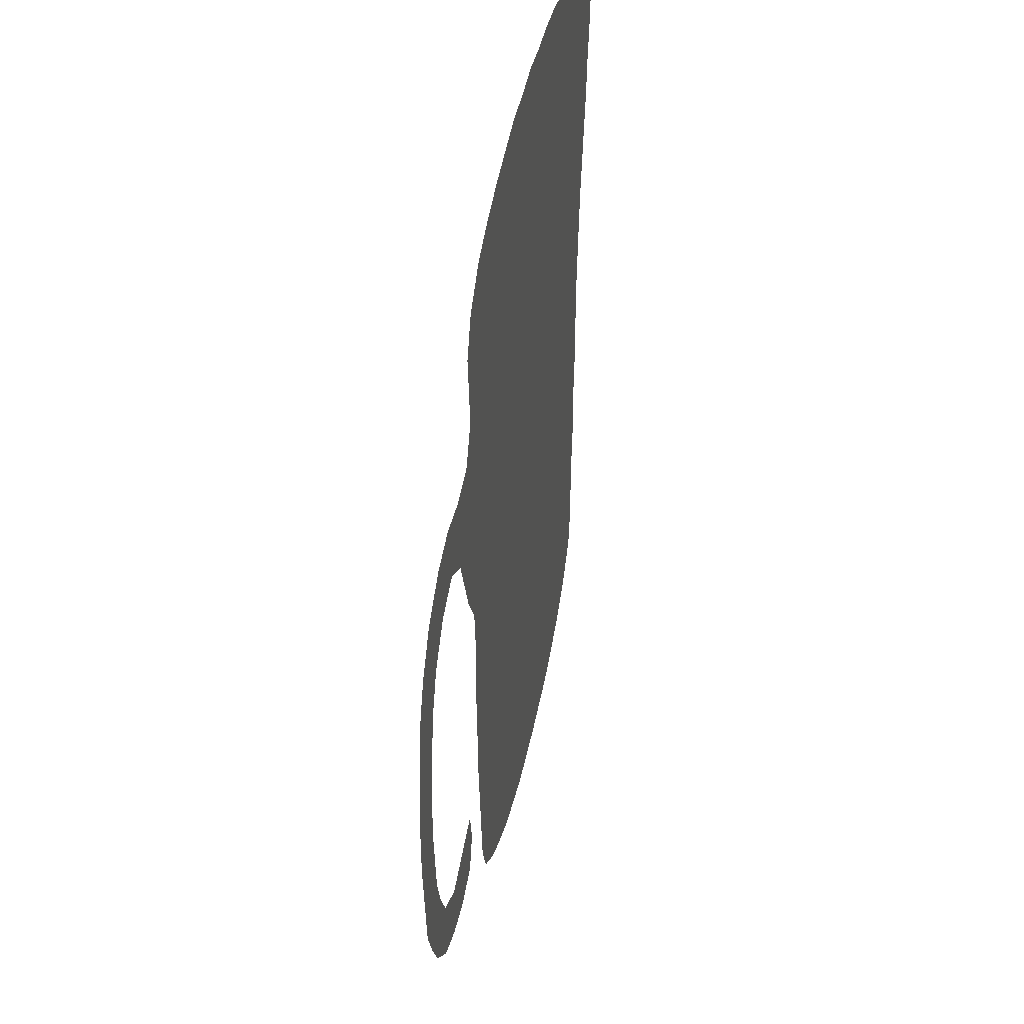
<metadata>
{"format":"obj","ext":"obj","renderer":"f3d","projection":"perspective","resolution":1024,"background":"white","views":[{"elev":43.2,"azim":-78.7,"up":"+Y"}]}
</metadata>
<code>
v 0.004566 0.5514 0
v 0.008163 0.5878 0
v 0.01633 0.6286 0
v 0.03265 0.6694 0
v 0.06122 0.7102 0
v 0.102 0.7388 0
v 0.1429 0.751 0
v 0.1837 0.7469 0
v 0.2245 0.7551 0
v 0.2449 0.7959 0
v 0.2404 0.8404 0
v 0.2367 0.8776 0
v 0.2531 0.9184 0
v 0.2898 0.951 0
v 0.3306 0.9674 0
v 0.3714 0.9796 0
v 0.4115 0.9876 0
v 0.4531 0.9959 0
v 0.4939 0.9959 0
v 0.5347 1 0
v 0.5755 0.9959 0
v 0.6163 0.9959 0
v 0.6571 0.9918 0
v 0.6942 0.9844 0
v 0.7388 0.9755 0
v 0.7796 0.9633 0
v 0.8204 0.9469 0
v 0.8612 0.9184 0
v 0.8857 0.8776 0
v 0.8816 0.8367 0
v 0.8735 0.7959 0
v 0.8694 0.7551 0
v 0.8605 0.7106 0
v 0.8523 0.6698 0
v 0.8449 0.6327 0
v 0.8412 0.5955 0
v 0.8371 0.5547 0
v 0.8327 0.5102 0
v 0.8327 0.4657 0
v 0.8327 0.4249 0
v 0.8327 0.3878 0
v 0.8286 0.3469 0
v 0.8327 0.3061 0
v 0.8282 0.2616 0
v 0.8245 0.2245 0
v 0.8245 0.1829 0
v 0.8245 0.1429 0
v 0.8163 0.102 0
v 0.7796 0.06122 0
v 0.7388 0.03673 0
v 0.698 0.02041 0
v 0.6571 0.008163 0
v 0.6171 0.004155 0
v 0.5755 0 0
v 0.5384 0 0
v 0.4939 0 0
v 0.4538 0.008016 0
v 0.4122 0.01633 0
v 0.3675 0.03446 0
v 0.3306 0.05306 0
v 0.2898 0.08571 0
v 0.2735 0.1265 0
v 0.2694 0.1672 0
v 0.2654 0.2074 0
v 0.2617 0.2444 0
v 0.2571 0.2898 0
v 0.2571 0.3306 0
v 0.2531 0.3714 0
v 0.2531 0.4086 0
v 0.2531 0.4494 0
v 0.2531 0.4939 0
v 0.249 0.5347 0
v 0.2245 0.5755 0
v 0.2079 0.6171 0
v 0.1918 0.6571 0
v 0.1551 0.6816 0
v 0.1143 0.6653 0
v 0.08163 0.6286 0
v 0.06531 0.5878 0
v 0.05714 0.5469 0
v 0.05343 0.5098 0
v 0.04898 0.4653 0
v 0.04898 0.4245 0
v 0.05269 0.3874 0
v 0.05714 0.3429 0
v 0.06939 0.302 0
v 0.0898 0.2612 0
v 0.1306 0.2367 0
v 0.1677 0.2479 0
v 0.2122 0.2612 0
v 0.2204 0.2204 0
v 0.2082 0.1796 0
v 0.1673 0.1673 0
v 0.1265 0.1714 0
v 0.08571 0.1878 0
v 0.04898 0.2286 0
v 0.03038 0.2655 0
v 0.01225 0.3102 0
v 0.008207 0.3506 0
v 0.004079 0.3919 0
v 0 0.4326 0
v 0 0.4698 0
v 0 0.5143 0
v 0.03718 0.3258 0
v 0.545 0.4604 0
v 0.8498 0.8746 0
v 0.02492 0.4494 0
v 0.02586 0.4924 0
v 0.0495 0.2873 0
v 0.0307 0.3672 0
v 0.2708 0.8752 0
v 0.1277 0.7088 0
v 0.5596 0.499 0
v 0.5334 0.5311 0
v 0.02975 0.5337 0
v 0.5423 0.5719 0
v 0.02669 0.4083 0
v 0.06327 0.2526 0
v 0.399 0.4563 0
v 0.7027 0.1022 0
v 0.7076 0.8197 0
v 0.4102 0.906 0
v 0.5489 0.718 0
v 0.2558 0.6606 0
v 0.09494 0.6983 0
v 0.07186 0.6672 0
v 0.1934 0.7007 0
v 0.3133 0.1103 0
v 0.5416 0.3916 0
v 0.5343 0.4257 0
v 0.542 0.3506 0
v 0.3659 0.9046 0
v 0.04949 0.6282 0
v 0.3604 0.6337 0
v 0.6819 0.1348 0
v 0.7398 0.8386 0
v 0.7846 0.8387 0
v 0.09391 0.2248 0
v 0.39 0.121 0
v 0.3506 0.1157 0
v 0.7462 0.1188 0
v 0.03398 0.5817 0
v 0.7889 0.1239 0
v 0.8079 0.8764 0
v 0.184 0.213 0
v 0.1383 0.2058 0
v 0.5525 0.2743 0
v 0.5425 0.3096 0
v 0.3166 0.8793 0
v 0.4451 0.8906 0
v 0.397 0.5027 0
v 0.5865 0.7078 0
v 0.2588 0.5741 0
v 0.3971 0.5454 0
v 0.4775 0.807 0
v 0.3302 0.8408 0
v 0.3958 0.7606 0
v 0.2485 0.6137 0
v 0.3963 0.6904 0
v 0.3948 0.4097 0
v 0.689 0.4351 0
v 0.7993 0.5267 0
v 0.8265 0.9079 0
v 0.6294 0.7686 0
v 0.6377 0.9137 0
v 0.5576 0.8575 0
v 0.7258 0.9035 0
v 0.7911 0.9215 0
v 0.769 0.8905 0
v 0.6054 0.193 0
v 0.6869 0.2676 0
v 0.3796 0.08169 0
v 0.4469 0.05108 0
v 0.6818 0.3224 0
v 0.2837 0.8359 0
v 0.685 0.4902 0
v 0.4343 0.7139 0
v 0.6942 0.5466 0
v 0.6952 0.5935 0
v 0.7882 0.2006 0
v 0.3125 0.1444 0
v 0.4066 0.05407 0
v 0.6711 0.06443 0
v 0.7807 0.7178 0
v 0.3411 0.07961 0
v 0.7007 0.6735 0
v 0.4823 0.9577 0
v 0.2424 0.7096 0
v 0.398 0.6211 0
v 0.5548 0.6511 0
v 0.6882 0.3781 0
v 0.16 0.7188 0
v 0.3973 0.3685 0
v 0.7091 0.06065 0
v 0.4394 0.9622 0
v 0.6245 0.07245 0
v 0.7519 0.1834 0
v 0.7725 0.758 0
v 0.7906 0.7911 0
v 0.8234 0.8009 0
v 0.4738 0.2083 0
v 0.3173 0.1803 0
v 0.4007 0.9438 0
v 0.8361 0.8369 0
v 0.4028 0.2854 0
v 0.3995 0.3274 0
v 0.2193 0.6759 0
v 0.684 0.91 0
v 0.5034 0.4484 0
v 0.2878 0.593 0
v 0.7308 0.5844 0
v 0.2256 0.6425 0
v 0.3252 0.5365 0
v 0.6064 0.5085 0
v 0.5112 0.7277 0
v 0.3491 0.8051 0
v 0.3139 0.778 0
v 0.3159 0.7456 0
v 0.3241 0.4055 0
v 0.6276 0.8743 0
v 0.7182 0.1976 0
v 0.5849 0.4673 0
v 0.3584 0.7017 0
v 0.3614 0.5203 0
v 0.791 0.2406 0
v 0.5969 0.8843 0
v 0.6125 0.9571 0
v 0.5648 0.9295 0
v 0.7201 0.2432 0
v 0.4204 0.08937 0
v 0.5621 0.9634 0
v 0.6138 0.3247 0
v 0.6612 0.6507 0
v 0.472 0.4696 0
v 0.6166 0.4376 0
v 0.7668 0.4657 0
v 0.6202 0.473 0
v 0.7585 0.5027 0
v 0.3934 0.1588 0
v 0.3254 0.495 0
v 0.5778 0.3365 0
v 0.7193 0.3342 0
v 0.2827 0.7944 0
v 0.7721 0.5438 0
v 0.6158 0.2309 0
v 0.663 0.7205 0
v 0.4356 0.6074 0
v 0.6243 0.6965 0
v 0.4835 0.8795 0
v 0.4453 0.9286 0
v 0.4435 0.8563 0
v 0.5891 0.7432 0
v 0.3236 0.6121 0
v 0.3246 0.6459 0
v 0.6229 0.6596 0
v 0.4741 0.6671 0
v 0.4721 0.7033 0
v 0.607 0.3621 0
v 0.7601 0.39 0
v 0.6828 0.174 0
v 0.3255 0.4504 0
v 0.613 0.3979 0
v 0.76 0.4292 0
v 0.5556 0.822 0
v 0.3264 0.3647 0
v 0.3564 0.8674 0
v 0.6541 0.103 0
v 0.3612 0.56 0
v 0.7354 0.7638 0
v 0.7503 0.8008 0
v 0.6622 0.8747 0
v 0.4266 0.1683 0
v 0.4946 0.1036 0
v 0.4836 0.03386 0
v 0.2918 0.2129 0
v 0.4762 0.2519 0
v 0.5875 0.638 0
v 0.4455 0.2342 0
v 0.3974 0.1984 0
v 0.29 0.4274 0
v 0.4335 0.39 0
v 0.3314 0.2862 0
v 0.4364 0.6435 0
v 0.6198 0.2778 0
v 0.3601 0.6681 0
v 0.7566 0.3075 0
v 0.4672 0.5489 0
v 0.7273 0.6198 0
v 0.5132 0.7623 0
v 0.435 0.7846 0
v 0.4731 0.7374 0
v 0.4097 0.8352 0
v 0.3729 0.8353 0
v 0.3233 0.6801 0
v 0.3206 0.7127 0
v 0.4345 0.7487 0
v 0.5914 0.6069 0
v 0.7383 0.6566 0
v 0.4661 0.4226 0
v 0.4327 0.5279 0
v 0.6678 0.6157 0
v 0.3609 0.5981 0
v 0.7219 0.1506 0
v 0.5939 0.8138 0
v 0.5536 0.7875 0
v 0.6314 0.8409 0
v 0.651 0.2437 0
v 0.4335 0.5676 0
v 0.289 0.5539 0
v 0.5098 0.6056 0
v 0.4343 0.6796 0
v 0.357 0.7355 0
v 0.469 0.5093 0
v 0.5107 0.6909 0
v 0.7676 0.6268 0
v 0.5875 0.6734 0
v 0.6163 0.5847 0
v 0.745 0.8686 0
v 0.7683 0.5819 0
v 0.6161 0.5496 0
v 0.741 0.6939 0
v 0.7011 0.7429 0
v 0.6688 0.7949 0
v 0.5183 0.8314 0
v 0.5198 0.9708 0
v 0.5232 0.9039 0
v 0.7409 0.07902 0
v 0.3246 0.5752 0
v 0.4716 0.5885 0
v 0.6292 0.6191 0
v 0.4744 0.6284 0
v 0.7587 0.3488 0
v 0.5276 0.04469 0
v 0.6456 0.1469 0
v 0.2683 0.7547 0
v 0.4645 0.3318 0
v 0.2865 0.6294 0
v 0.4732 0.3736 0
v 0.5628 0.03382 0
v 0.8179 0.6987 0
v 0.8198 0.7472 0
v 0.5083 0.2263 0
v 0.5404 0.1963 0
v 0.5732 0.1709 0
v 0.4695 0.1273 0
v 0.3541 0.1521 0
v 0.3382 0.252 0
v 0.3681 0.227 0
v 0.3301 0.3244 0
v 0.2828 0.6905 0
v 0.4734 0.2934 0
v 0.7561 0.2649 0
v 0.6456 0.03614 0
v 0.6659 0.7571 0
v 0.7057 0.7812 0
v 0.5154 0.7965 0
v 0.5228 0.9393 0
v 0.4843 0.9166 0
v 0.8104 0.6532 0
v 0.576 0.3791 0
v 0.3631 0.3457 0
v 0.3256 0.9244 0
v 0.3605 0.3877 0
v 0.5996 0.03814 0
v 0.8454 0.7749 0
v 0.5765 0.2121 0
v 0.5759 0.07608 0
v 0.6121 0.1131 0
v 0.5387 0.1511 0
v 0.4589 0.09184 0
v 0.3598 0.9432 0
v 0.7091 0.9438 0
v 0.7514 0.9345 0
v 0.3702 0.2661 0
v 0.3278 0.2197 0
v 0.3589 0.1894 0
v 0.2837 0.7231 0
v 0.6634 0.9498 0
v 0.3563 0.77 0
v 0.3126 0.8115 0
v 0.5593 0.8928 0
v 0.5967 0.9173 0
v 0.7544 0.2221 0
v 0.645 0.3165 0
v 0.4333 0.488 0
v 0.3619 0.476 0
v 0.7264 0.4622 0
v 0.7192 0.5073 0
v 0.6553 0.5752 0
v 0.6606 0.685 0
v 0.6259 0.7323 0
v 0.4806 0.8433 0
v 0.5477 0.6832 0
v 0.6464 0.3612 0
v 0.7281 0.3728 0
v 0.4336 0.3507 0
v 0.6089 0.1555 0
v 0.534 0.09952 0
v 0.4926 0.0684 0
v 0.4358 0.2012 0
v 0.4071 0.2402 0
v 0.5157 0.6479 0
v 0.7039 0.8661 0
v 0.4982 0.5284 0
v 0.7777 0.156 0
v 0.5048 0.564 0
v 0.3939 0.7997 0
v 0.4746 0.7721 0
v 0.3995 0.8705 0
v 0.4402 0.8195 0
v 0.3959 0.7246 0
v 0.511 0.3687 0
v 0.5798 0.5755 0
v 0.5029 0.4057 0
v 0.5514 0.7529 0
v 0.592 0.7787 0
v 0.632 0.8053 0
v 0.6695 0.8344 0
v 0.594 0.8481 0
v 0.6834 0.2199 0
v 0.6449 0.1951 0
v 0.583 0.2514 0
v 0.2904 0.9096 0
v 0.7941 0.3263 0
v 0.2105 0.7273 0
v 0.2899 0.4724 0
v 0.4397 0.453 0
v 0.7982 0.4471 0
v 0.6543 0.4551 0
v 0.7977 0.4872 0
v 0.6453 0.4926 0
v 0.2884 0.5143 0
v 0.5125 0.491 0
v 0.7382 0.5443 0
v 0.2937 0.661 0
v 0.6527 0.5285 0
v 0.8053 0.61 0
v 0.8037 0.5683 0
v 0.5736 0.5373 0
v 0.7775 0.6746 0
v 0.7012 0.7076 0
v 0.7397 0.7297 0
v 0.5202 0.8678 0
v 0.3977 0.5846 0
v 0.5505 0.6135 0
v 0.6988 0.6373 0
v 0.3976 0.6561 0
v 0.7949 0.3684 0
v 0.361 0.4315 0
v 0.4262 0.4247 0
v 0.7965 0.408 0
v 0.7231 0.4128 0
v 0.5744 0.4234 0
v 0.6528 0.4092 0
v 0.7747 0.09569 0
v 0.2969 0.341 0
v 0.5025 0.3273 0
v 0.2867 0.3797 0
v 0.5441 0.2388 0
v 0.572 0.1262 0
v 0.5051 0.1808 0
v 0.4657 0.1651 0
v 0.4321 0.1306 0
v 0.5037 0.1391 0
v 0.2981 0.2589 0
v 0.5126 0.2754 0
v 0.4392 0.2698 0
v 0.2942 0.3034 0
v 0.3662 0.3056 0
v 0.4345 0.3089 0
v 0.7937 0.2846 0
v 0.7199 0.2892 0
v 0.5833 0.296 0
v 0.6573 0.2838 0
f 47 143 48
f 28 106 29
f 108 102 107
f 86 104 109
f 110 99 104
f 11 111 12
f 192 76 127
f 115 108 81
f 83 107 117
f 117 100 110
f 109 97 118
f 291 257 215
f 141 303 120
f 10 335 243
f 379 218 312
f 6 125 112
f 126 77 125
f 207 127 75
f 261 280 219
f 159 411 223
f 151 154 224
f 11 175 111
f 4 133 126
f 458 219 280
f 21 231 227
f 26 373 168
f 60 185 61
f 87 118 138
f 88 138 146
f 44 471 225
f 185 172 140
f 3 142 133
f 2 1 142
f 47 46 405
f 163 168 144
f 146 93 145
f 89 145 90
f 136 121 270
f 85 104 86
f 143 455 48
f 106 30 29
f 107 102 101
f 81 108 82
f 82 108 107
f 108 103 102
f 109 98 97
f 109 104 98
f 27 163 28
f 104 99 98
f 116 310 406
f 110 100 99
f 84 110 85
f 85 110 104
f 111 13 12
f 6 112 7
f 7 192 8
f 7 112 192
f 214 222 237
f 210 158 153
f 430 162 238
f 158 74 73
f 309 153 72
f 74 212 75
f 1 115 142
f 115 81 80
f 1 103 115
f 115 103 108
f 106 204 30
f 27 168 163
f 380 243 217
f 473 241 148
f 82 107 83
f 117 101 100
f 117 107 101
f 83 117 84
f 84 117 110
f 128 140 181
f 62 128 181
f 118 97 96
f 86 109 87
f 87 109 118
f 182 230 172
f 185 140 128
f 422 245 284
f 183 120 267
f 123 393 152
f 122 409 150
f 444 247 189
f 188 124 350
f 207 75 212
f 134 253 302
f 390 255 233
f 257 177 311
f 5 125 6
f 112 77 76
f 112 125 77
f 4 126 5
f 5 126 125
f 425 127 188
f 127 76 75
f 158 212 74
f 59 172 185
f 303 221 260
f 220 226 419
f 457 412 338
f 324 356 264
f 266 293 409
f 194 120 183
f 203 122 250
f 195 203 250
f 111 149 423
f 423 149 362
f 3 133 4
f 126 78 77
f 126 133 78
f 163 144 106
f 241 258 360
f 121 355 270
f 268 213 224
f 26 168 27
f 199 137 270
f 200 137 199
f 61 128 62
f 138 96 95
f 138 118 96
f 87 138 88
f 146 95 94
f 146 138 95
f 56 333 274
f 181 140 346
f 173 230 182
f 203 132 122
f 2 142 3
f 133 79 78
f 133 142 79
f 142 80 79
f 142 115 80
f 143 141 455
f 46 180 405
f 106 144 204
f 403 208 271
f 231 228 227
f 145 93 92
f 88 146 89
f 89 146 145
f 146 94 93
f 145 91 90
f 145 92 91
f 277 190 445
f 239 272 279
f 256 257 311
f 9 188 335
f 134 254 253
f 362 149 132
f 137 169 318
f 233 330 301
f 433 404 313
f 440 298 315
f 409 293 292
f 157 411 296
f 293 216 407
f 150 409 251
f 124 158 337
f 439 413 116
f 223 294 285
f 215 257 314
f 218 335 377
f 408 296 291
f 255 277 330
f 186 446 298
f 299 450 281
f 302 328 268
f 149 156 266
f 120 303 135
f 419 264 304
f 165 220 271
f 165 226 220
f 318 403 136
f 144 169 137
f 371 362 132
f 197 383 221
f 135 260 334
f 172 139 140
f 55 333 56
f 405 303 141
f 405 197 303
f 149 175 156
f 405 141 143
f 168 169 144
f 331 247 329
f 170 421 245
f 15 362 371
f 332 242 286
f 253 210 328
f 189 447 134
f 426 240 432
f 299 209 234
f 451 428 263
f 311 159 447
f 235 237 222
f 428 430 236
f 222 214 113
f 224 213 240
f 223 295 294
f 385 313 300
f 346 139 239
f 123 415 215
f 124 212 158
f 316 190 277
f 320 389 317
f 315 211 319
f 162 438 244
f 436 320 214
f 320 317 413
f 62 181 63
f 58 182 59
f 59 182 172
f 57 173 58
f 267 120 135
f 186 298 321
f 164 391 354
f 270 355 269
f 155 408 356
f 187 358 357
f 357 358 326
f 335 188 377
f 9 425 188
f 328 213 268
f 329 287 406
f 253 337 210
f 330 317 389
f 359 315 437
f 255 316 277
f 294 350 435
f 331 283 247
f 310 402 331
f 175 149 111
f 327 141 120
f 360 262 453
f 280 261 426
f 299 414 209
f 448 451 259
f 267 334 368
f 262 235 453
f 361 265 349
f 337 158 210
f 327 120 194
f 363 219 265
f 243 335 217
f 51 183 353
f 51 194 183
f 51 50 194
f 19 325 20
f 19 187 325
f 18 17 195
f 19 18 187
f 187 18 195
f 53 364 54
f 54 364 339
f 53 353 364
f 44 225 45
f 46 45 180
f 184 440 340
f 33 341 340
f 340 341 184
f 184 341 198
f 21 227 22
f 32 365 341
f 341 200 199
f 137 136 270
f 200 204 137
f 31 365 32
f 31 204 200
f 130 105 209
f 196 368 367
f 173 370 230
f 173 399 370
f 63 275 64
f 63 202 275
f 63 181 202
f 139 346 140
f 56 274 57
f 58 173 182
f 17 203 195
f 16 15 371
f 17 16 203
f 373 167 169
f 144 137 204
f 30 204 31
f 24 372 25
f 169 167 318
f 374 282 347
f 360 129 131
f 276 342 466
f 202 376 375
f 202 346 376
f 469 349 282
f 218 377 295
f 336 470 351
f 286 242 472
f 474 384 284
f 473 232 241
f 23 378 24
f 22 227 23
f 358 150 249
f 438 319 244
f 158 73 153
f 123 152 252
f 123 215 314
f 217 218 379
f 156 380 216
f 10 9 335
f 217 335 218
f 234 313 385
f 222 113 105
f 312 295 223
f 175 380 156
f 122 150 250
f 131 241 360
f 382 381 226
f 227 382 165
f 227 228 382
f 383 352 229
f 225 352 383
f 229 352 472
f 230 139 172
f 285 254 134
f 238 388 387
f 174 394 384
f 236 387 263
f 119 151 386
f 176 429 161
f 385 300 151
f 386 240 261
f 296 177 291
f 210 309 328
f 388 178 176
f 301 330 389
f 179 389 178
f 10 243 175
f 232 258 241
f 439 114 113
f 170 245 366
f 248 255 390
f 252 391 164
f 251 410 392
f 250 358 187
f 150 251 249
f 61 185 128
f 247 308 329
f 254 337 253
f 152 393 316
f 248 316 255
f 123 314 393
f 314 257 256
f 450 119 160
f 192 127 8
f 197 221 303
f 191 454 394
f 167 208 403
f 220 306 271
f 396 193 206
f 264 305 304
f 281 160 193
f 149 266 132
f 250 187 195
f 113 433 105
f 267 196 183
f 269 442 198
f 198 270 269
f 444 268 154
f 165 271 208
f 199 270 198
f 299 281 338
f 334 421 397
f 267 368 196
f 399 398 273
f 274 399 173
f 274 333 399
f 275 65 64
f 325 357 231
f 277 297 330
f 400 201 278
f 401 278 467
f 401 400 278
f 247 283 189
f 190 393 402
f 159 223 285
f 403 121 136
f 186 390 233
f 114 406 404
f 313 287 300
f 310 329 406
f 153 73 72
f 409 292 251
f 216 379 407
f 291 215 289
f 290 296 408
f 408 291 289
f 132 266 409
f 407 157 290
f 392 410 155
f 251 292 410
f 295 350 294
f 296 411 177
f 291 177 257
f 157 312 411
f 312 218 295
f 129 414 412
f 157 296 290
f 297 445 413
f 162 244 238
f 298 288 315
f 130 209 414
f 414 299 338
f 404 287 313
f 446 301 179
f 189 134 302
f 156 293 266
f 156 216 293
f 416 415 252
f 417 416 164
f 304 305 416
f 418 417 323
f 403 418 121
f 271 306 418
f 419 166 264
f 306 304 417
f 306 419 304
f 371 132 203
f 229 171 420
f 303 260 135
f 221 229 420
f 420 171 307
f 397 421 170
f 334 260 421
f 274 173 57
f 308 300 287
f 307 474 284
f 459 422 147
f 245 307 284
f 241 131 148
f 14 362 15
f 163 106 28
f 232 394 258
f 42 424 43
f 111 423 13
f 309 72 432
f 426 71 70
f 261 240 426
f 105 433 209
f 445 310 116
f 119 427 385
f 39 428 40
f 428 236 263
f 387 176 161
f 222 105 453
f 256 311 283
f 235 429 237
f 38 430 39
f 430 238 236
f 432 72 71
f 240 213 432
f 157 379 312
f 433 114 404
f 177 159 311
f 139 463 239
f 37 162 38
f 435 124 337
f 176 178 436
f 35 359 437
f 288 179 211
f 314 256 402
f 436 178 389
f 318 136 137
f 36 438 37
f 438 437 319
f 211 179 178
f 244 319 434
f 439 116 114
f 214 320 439
f 320 436 389
f 359 35 34
f 321 298 440
f 440 315 359
f 246 390 441
f 323 355 121
f 354 246 322
f 441 186 321
f 198 442 184
f 269 322 442
f 289 415 305
f 324 264 166
f 356 289 305
f 326 381 228
f 20 231 21
f 357 326 228
f 392 155 324
f 381 443 166
f 326 249 443
f 49 327 50
f 60 59 185
f 210 153 309
f 328 309 213
f 247 444 308
f 329 308 287
f 189 302 444
f 302 253 328
f 277 445 297
f 330 297 317
f 298 446 288
f 186 233 446
f 233 255 330
f 447 285 134
f 285 294 254
f 190 402 445
f 310 331 329
f 283 447 189
f 331 256 283
f 41 448 42
f 448 259 332
f 258 394 262
f 280 70 69
f 160 119 449
f 160 281 450
f 40 451 41
f 452 161 191
f 259 263 452
f 360 453 129
f 135 334 267
f 458 68 67
f 456 458 67
f 152 316 248
f 457 131 412
f 471 352 225
f 194 50 327
f 458 69 68
f 458 280 69
f 457 338 336
f 325 231 20
f 339 55 54
f 340 359 34
f 33 340 34
f 341 199 198
f 227 378 23
f 32 341 33
f 372 208 167
f 366 422 459
f 367 398 333
f 339 333 55
f 344 170 366
f 398 460 369
f 367 368 460
f 459 147 466
f 462 461 201
f 464 369 461
f 345 464 462
f 230 463 139
f 230 370 463
f 462 464 461
f 346 202 181
f 465 66 65
f 342 459 466
f 278 276 467
f 348 374 347
f 275 465 65
f 375 348 347
f 376 239 279
f 374 401 205
f 376 346 239
f 468 67 66
f 282 349 468
f 469 206 361
f 435 337 254
f 148 466 147
f 457 336 351
f 467 470 205
f 276 351 467
f 43 471 44
f 471 286 352
f 472 174 171
f 473 148 147
f 284 232 473
f 474 174 384
f 53 52 353
f 52 51 353
f 164 354 323
f 355 354 322
f 355 322 269
f 323 354 355
f 155 356 324
f 264 356 305
f 187 357 325
f 231 357 228
f 358 249 326
f 250 150 358
f 259 395 332
f 242 395 191
f 448 332 424
f 258 262 360
f 451 263 259
f 453 105 130
f 363 265 361
f 206 193 361
f 14 13 423
f 160 449 363
f 193 160 363
f 364 196 367
f 364 353 196
f 196 353 183
f 378 165 208
f 227 165 378
f 365 200 341
f 31 200 365
f 397 170 344
f 344 366 343
f 364 367 339
f 339 367 333
f 369 343 461
f 344 343 369
f 370 345 463
f 370 273 345
f 16 371 203
f 25 373 26
f 168 373 169
f 372 167 373
f 25 372 373
f 469 282 374
f 201 342 276
f 278 201 276
f 202 375 275
f 465 375 347
f 375 376 348
f 348 376 279
f 206 469 205
f 349 456 468
f 377 350 295
f 377 188 350
f 148 131 457
f 466 351 276
f 148 457 466
f 242 174 472
f 188 127 207
f 174 474 171
f 378 372 24
f 378 208 372
f 391 152 248
f 252 152 391
f 434 211 178
f 154 268 224
f 214 439 113
f 217 379 216
f 157 407 379
f 175 243 380
f 380 217 216
f 449 219 363
f 449 261 219
f 234 433 313
f 242 191 174
f 242 332 395
f 381 166 226
f 326 443 381
f 382 226 165
f 382 228 381
f 472 171 229
f 180 383 197
f 221 383 229
f 235 222 453
f 232 284 384
f 119 385 151
f 449 386 261
f 209 433 234
f 429 454 161
f 236 238 387
f 431 237 429
f 431 214 237
f 300 154 151
f 238 434 388
f 238 244 434
f 301 389 179
f 434 319 211
f 248 390 246
f 186 441 390
f 391 246 354
f 391 248 246
f 251 392 249
f 443 392 324
f 393 190 316
f 393 314 402
f 259 452 395
f 427 119 450
f 161 454 191
f 263 387 452
f 338 281 396
f 336 338 396
f 206 470 396
f 225 383 180
f 193 396 281
f 193 363 361
f 334 397 368
f 460 397 344
f 398 369 464
f 367 460 398
f 399 273 370
f 399 333 398
f 467 351 470
f 272 462 400
f 279 272 400
f 279 400 401
f 348 279 401
f 396 470 336
f 349 469 361
f 45 225 180
f 205 469 374
f 307 171 474
f 445 402 310
f 402 256 331
f 271 418 403
f 318 167 403
f 47 405 143
f 116 406 114
f 315 288 211
f 404 406 287
f 308 154 300
f 293 407 292
f 410 407 290
f 290 408 155
f 356 408 289
f 132 409 122
f 410 290 155
f 410 292 407
f 411 159 177
f 411 312 223
f 129 412 131
f 297 413 317
f 130 414 129
f 412 414 338
f 180 197 405
f 455 141 327
f 174 191 394
f 232 384 394
f 415 123 252
f 289 215 415
f 416 252 164
f 416 305 415
f 417 164 323
f 417 304 416
f 418 323 121
f 418 306 417
f 226 166 419
f 306 220 419
f 221 420 260
f 421 420 307
f 421 307 245
f 421 260 420
f 284 473 422
f 366 245 422
f 424 286 471
f 424 332 286
f 309 432 213
f 9 8 425
f 280 426 70
f 386 224 240
f 427 234 385
f 427 299 234
f 299 427 450
f 39 430 428
f 452 387 161
f 429 176 431
f 38 162 430
f 387 388 176
f 431 176 436
f 426 432 71
f 8 127 425
f 386 151 224
f 113 114 433
f 37 438 162
f 388 434 178
f 124 188 207
f 350 124 435
f 294 435 254
f 431 436 214
f 35 437 36
f 319 437 315
f 36 437 438
f 320 413 439
f 321 440 184
f 340 440 359
f 246 441 322
f 442 441 321
f 442 321 184
f 442 322 441
f 443 324 166
f 443 249 392
f 444 154 308
f 444 302 268
f 445 116 413
f 446 179 288
f 446 233 301
f 159 285 447
f 283 311 447
f 41 451 448
f 42 448 424
f 14 423 362
f 449 119 386
f 192 112 76
f 40 428 451
f 395 452 191
f 453 130 129
f 394 454 262
f 262 454 235
f 429 235 454
f 455 327 49
f 456 265 458
f 349 265 456
f 265 219 458
f 455 49 48
f 366 459 343
f 343 459 342
f 460 344 369
f 460 368 397
f 461 342 201
f 461 343 342
f 463 462 272
f 400 462 201
f 463 272 239
f 463 345 462
f 273 398 464
f 345 273 464
f 282 468 465
f 347 282 465
f 275 375 465
f 348 401 374
f 401 467 205
f 465 468 66
f 468 456 67
f 10 175 11
f 466 457 351
f 470 206 205
f 43 424 471
f 352 286 472
f 422 473 147
f 124 207 212

</code>
